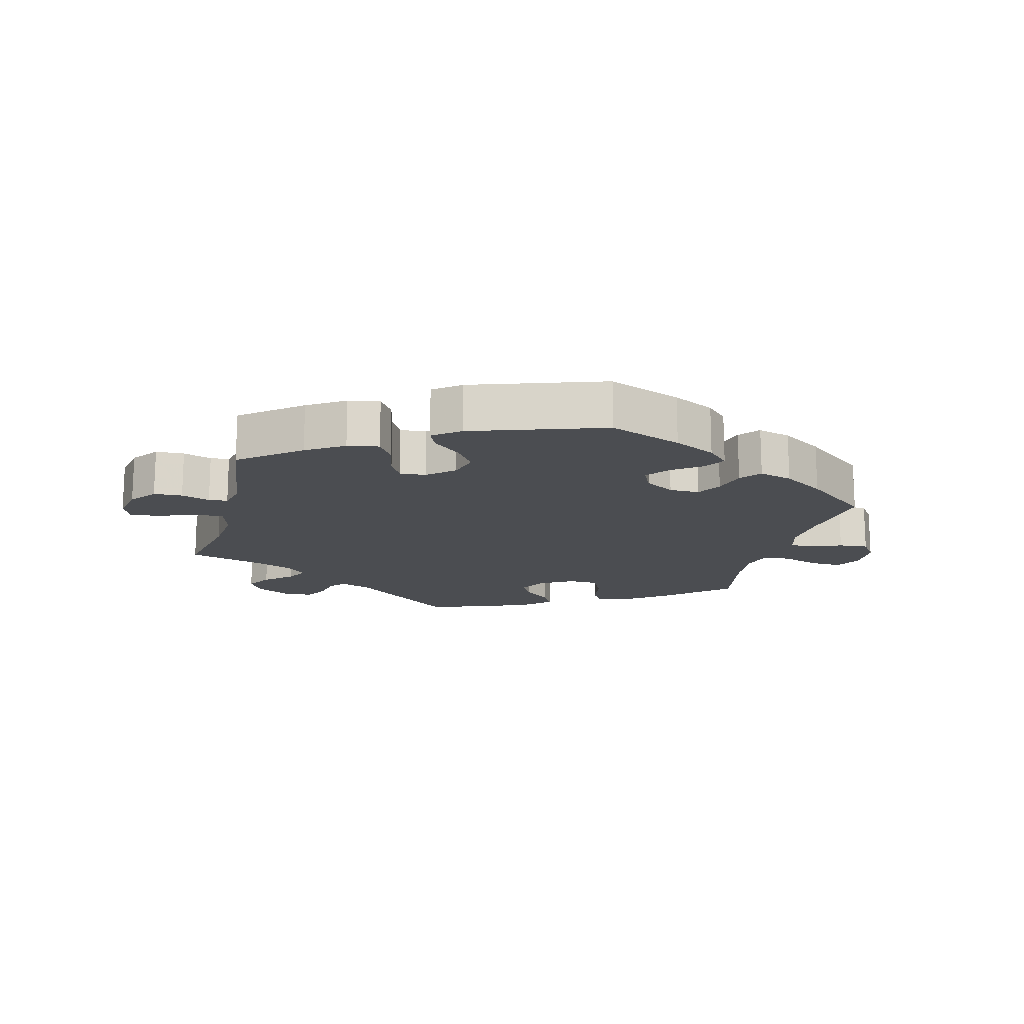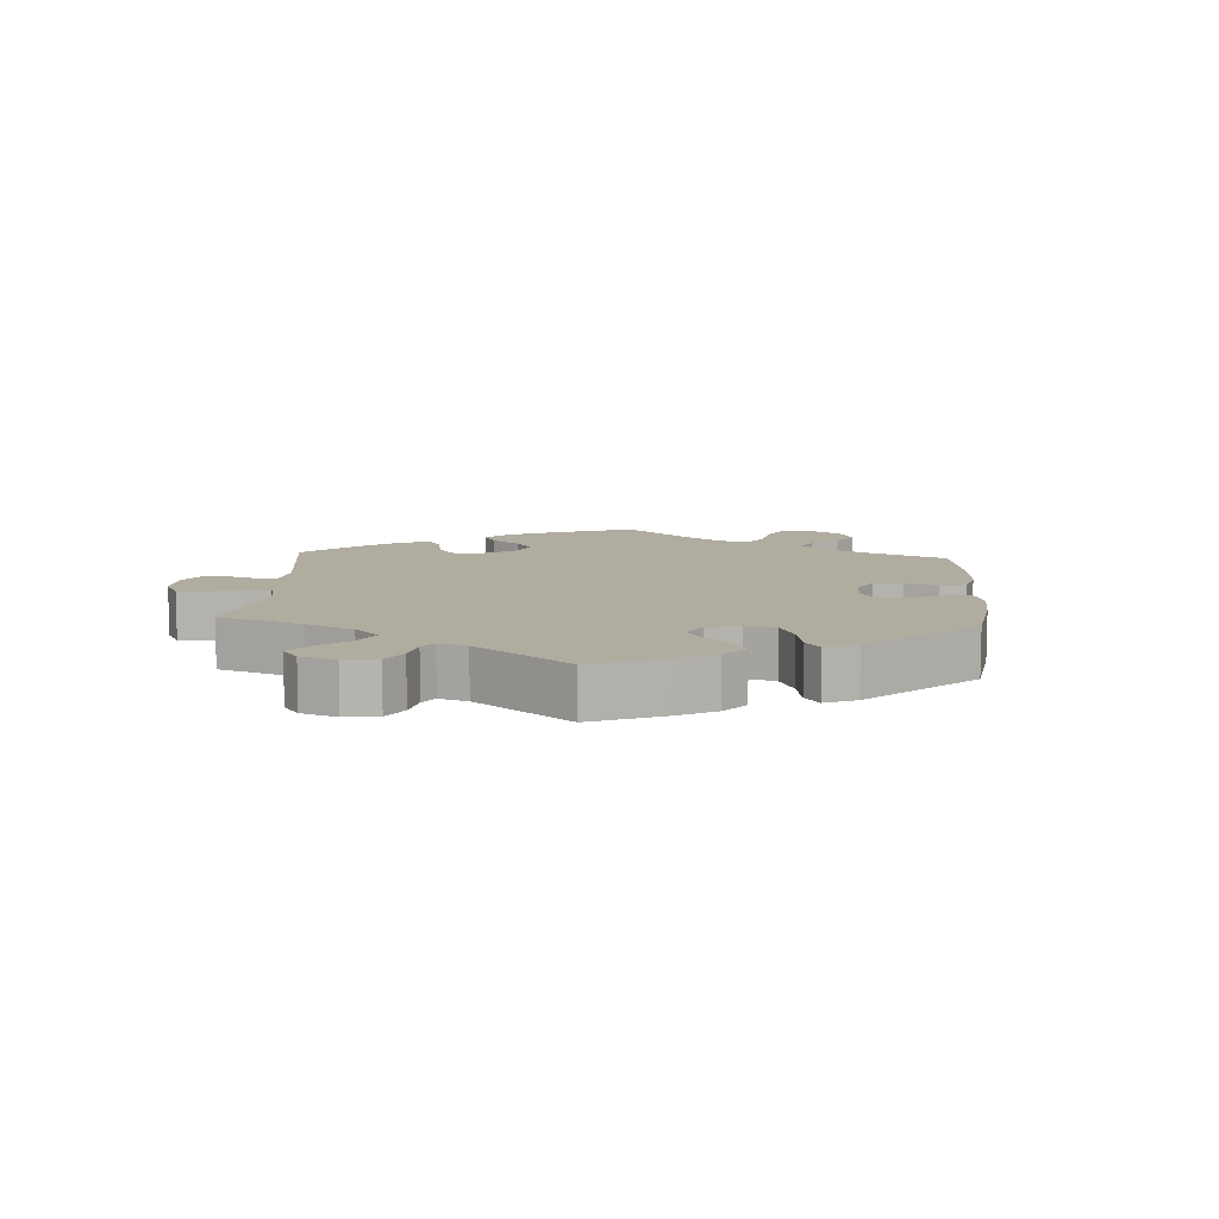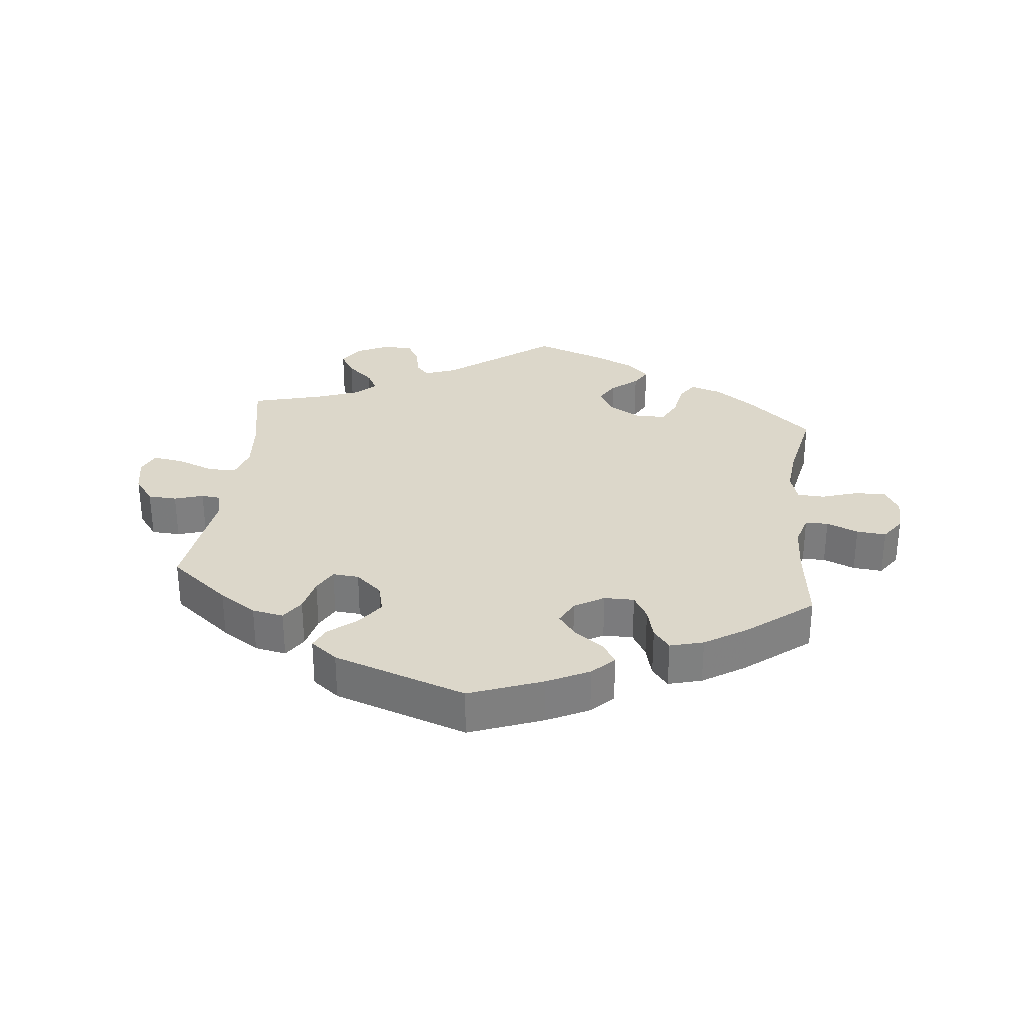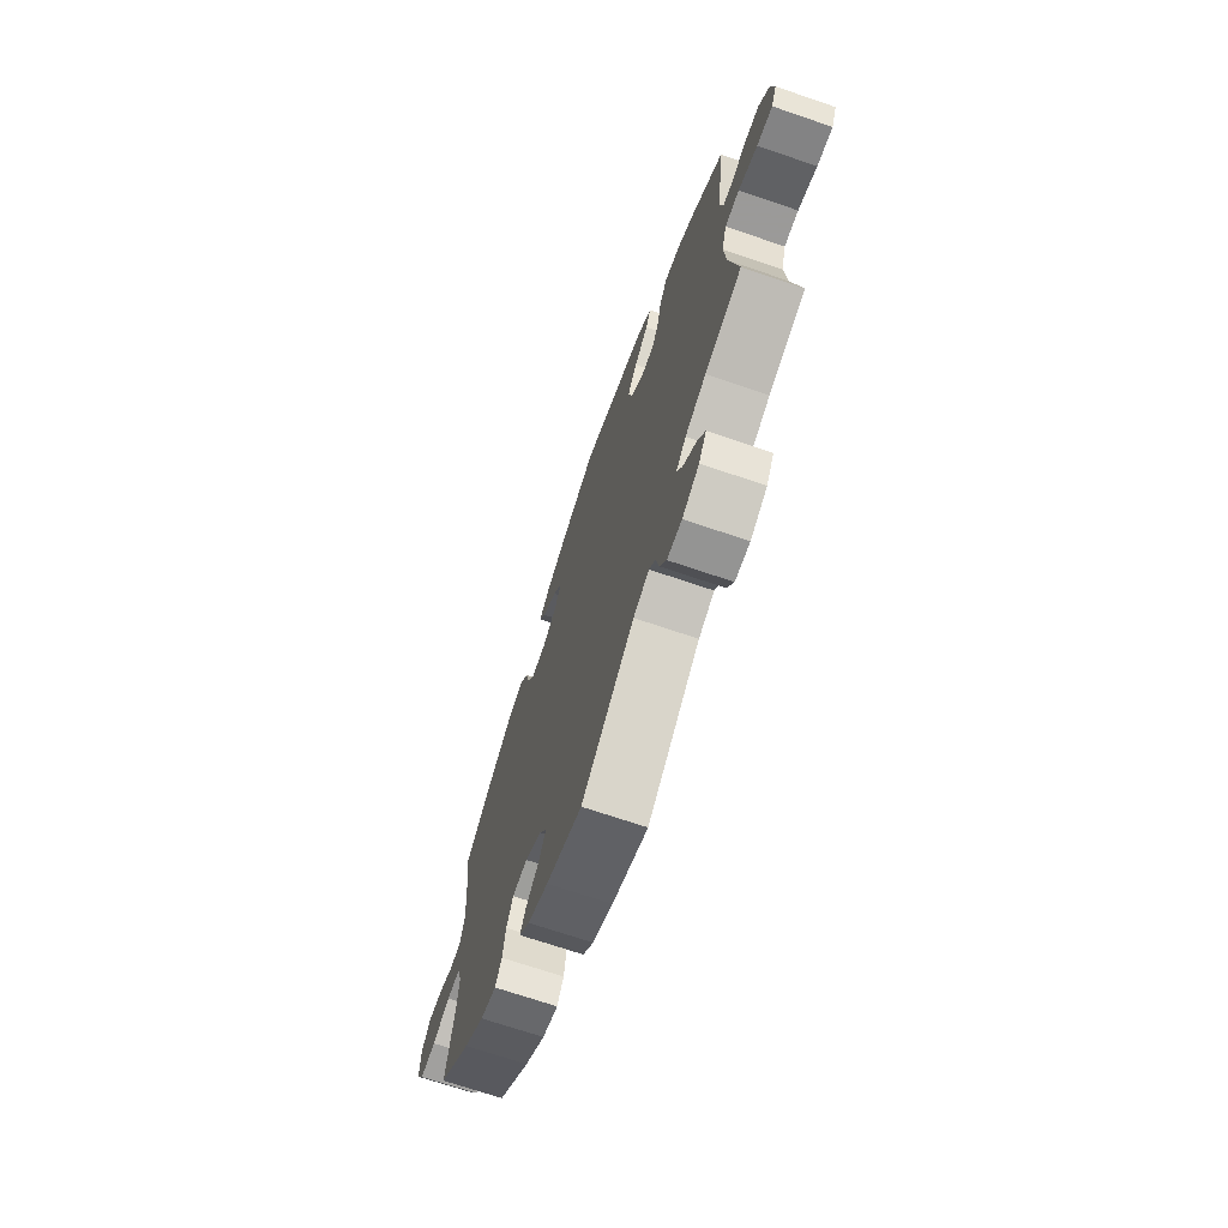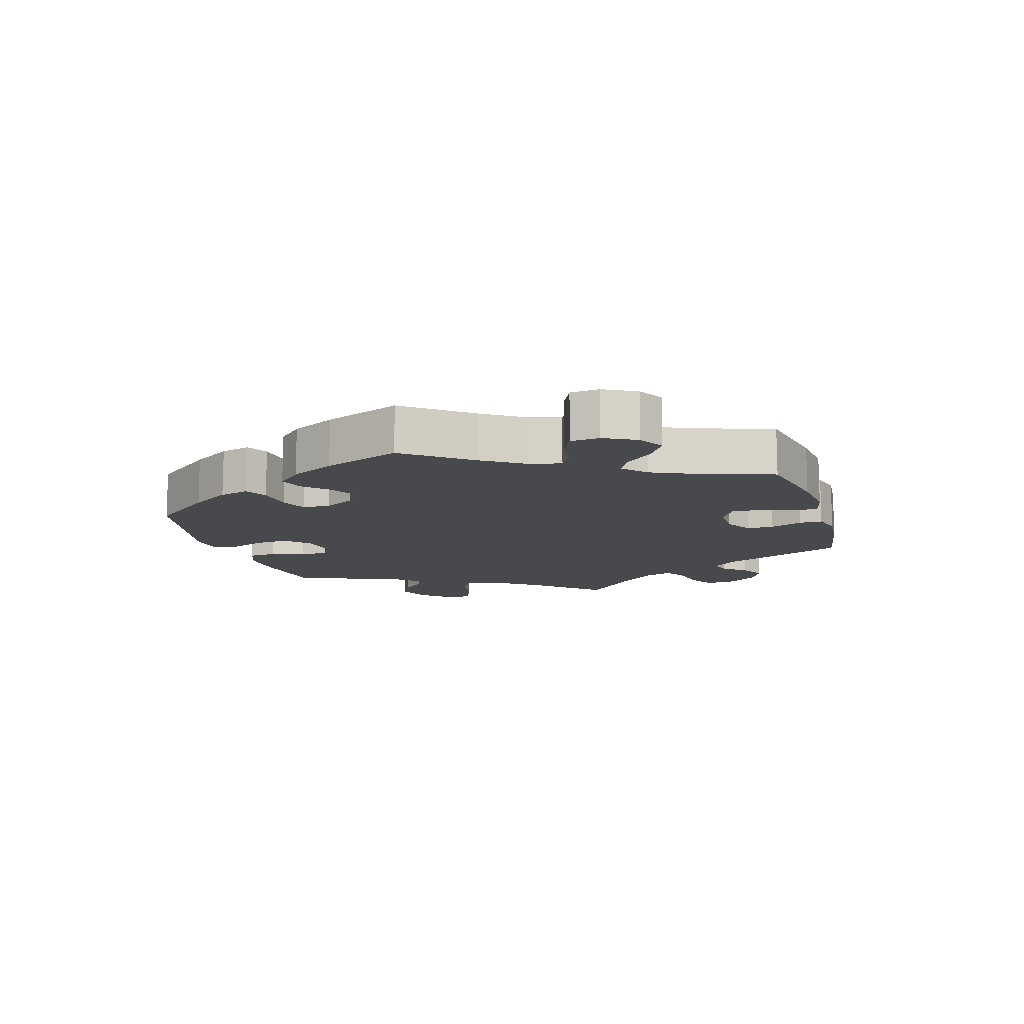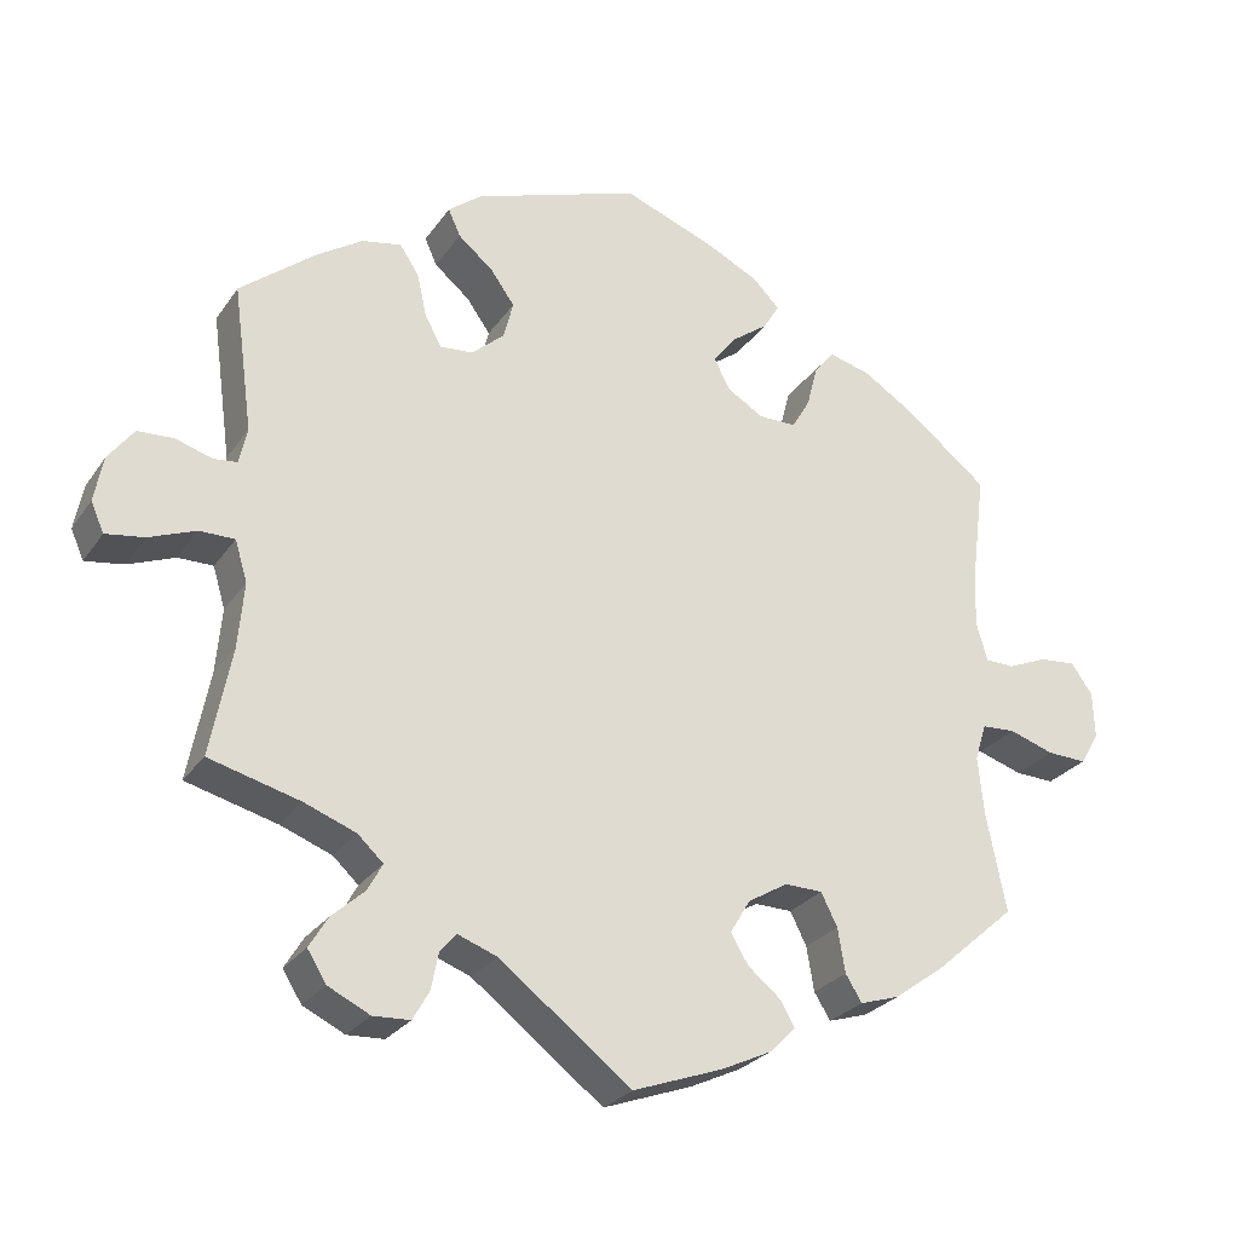
<metadata>
{"format":"obj","ext":"obj","renderer":"f3d","projection":"perspective","resolution":1024,"background":"white","views":[{"elev":-15.9,"azim":-14.7,"up":"+Y"},{"elev":9.9,"azim":-56.4,"up":"+Y"},{"elev":30.5,"azim":6.4,"up":"+Y"},{"elev":-69.5,"azim":-108.9,"up":"+Z"},{"elev":-12.4,"azim":76.8,"up":"+Y"},{"elev":-26.5,"azim":-27.0,"up":"+Z"}]}
</metadata>
<code>
v 0.402 0.07 -0.375
v 0.34 0.07 -0.42
v 0.292 0.07 -0.435
v 0.272 0.07 -0.403
v 0.263 0.07 -0.349
v 0.243 0.07 -0.309
v 0.197 0.07 -0.308
v 0.148 0.07 -0.337
v 0.124 0.07 -0.378
v 0.145 0.07 -0.414
v 0.185 0.07 -0.447
v 0.203 0.07 -0.478
v 0.171 0.07 -0.51
v 0.109 0.07 -0.539
v 0 0.07 -0.578
v -0.161 0.07 -0.454
v -0.209 0.07 -0.436
v -0.229 0.07 -0.459
v -0.238 0.07 -0.504
v -0.258 0.07 -0.539
v -0.303 0.07 -0.541
v -0.354 0.07 -0.516
v -0.377 0.07 -0.479
v -0.354 0.07 -0.441
v -0.314 0.07 -0.405
v -0.296 0.07 -0.372
v -0.327 0.07 -0.343
v -0.39 0.07 -0.319
v -0.501 0.07 -0.289
v -0.475 0.07 -0.157
v -0.468 0.07 -0.078
v -0.483 0.07 -0.028
v -0.526 0.07 -0.028
v -0.583 0.07 -0.05
v -0.63 0.07 -0.057
v -0.646 0.07 -0.021
v -0.635 0.07 0.035
v -0.604 0.07 0.076
v -0.56 0.07 0.078
v -0.516 0.07 0.064
v -0.487 0.07 0.067
v -0.477 0.07 0.111
v -0.501 0.07 0.289
v -0.41 0.07 0.362
v -0.353 0.07 0.399
v -0.305 0.07 0.408
v -0.282 0.07 0.373
v -0.27 0.07 0.32
v -0.25 0.07 0.283
v -0.21 0.07 0.286
v -0.17 0.07 0.321
v -0.158 0.07 0.367
v -0.187 0.07 0.408
v -0.23 0.07 0.444
v -0.245 0.07 0.477
v -0.204 0.07 0.509
v -0.001 0.07 0.578
v 0.111 0.07 0.535
v 0.175 0.07 0.503
v 0.208 0.07 0.47
v 0.188 0.07 0.437
v 0.143 0.07 0.404
v 0.116 0.07 0.369
v 0.135 0.07 0.331
v 0.18 0.07 0.304
v 0.226 0.07 0.304
v 0.248 0.07 0.342
v 0.261 0.07 0.392
v 0.286 0.07 0.423
v 0.337 0.07 0.409
v 0.401 0.07 0.368
v 0.5 0.07 0.289
v 0.484 0.07 0.164
v 0.48 0.07 0.088
v 0.494 0.07 0.04
v 0.529 0.07 0.039
v 0.577 0.07 0.059
v 0.622 0.07 0.063
v 0.648 0.07 0.026
v 0.65 0.07 -0.031
v 0.627 0.07 -0.07
v 0.579 0.07 -0.068
v 0.524 0.07 -0.05
v 0.483 0.07 -0.052
v 0.469 0.07 -0.097
v 0.476 0.07 -0.168
v 0.5 0.07 -0.289
v 0.402 0 -0.375
v 0.34 0 -0.42
v 0.292 0 -0.435
v 0.272 0 -0.403
v 0.263 0 -0.349
v 0.243 0 -0.309
v 0.197 0 -0.308
v 0.148 0 -0.337
v 0.124 0 -0.378
v 0.145 0 -0.414
v 0.185 0 -0.447
v 0.203 0 -0.478
v 0.171 0 -0.51
v 0.109 0 -0.539
v 0 0 -0.578
v -0.161 0 -0.454
v -0.209 0 -0.436
v -0.229 0 -0.459
v -0.238 0 -0.504
v -0.258 0 -0.539
v -0.303 0 -0.541
v -0.354 0 -0.516
v -0.377 0 -0.479
v -0.354 0 -0.441
v -0.314 0 -0.405
v -0.296 0 -0.372
v -0.327 0 -0.343
v -0.39 0 -0.319
v -0.501 0 -0.289
v -0.475 0 -0.157
v -0.468 0 -0.078
v -0.483 0 -0.028
v -0.526 0 -0.028
v -0.583 0 -0.05
v -0.63 0 -0.057
v -0.646 0 -0.021
v -0.635 0 0.035
v -0.604 0 0.076
v -0.56 0 0.078
v -0.516 0 0.064
v -0.487 0 0.067
v -0.477 0 0.111
v -0.501 0 0.289
v -0.41 0 0.362
v -0.353 0 0.399
v -0.305 0 0.408
v -0.282 0 0.373
v -0.27 0 0.32
v -0.25 0 0.283
v -0.21 0 0.286
v -0.17 0 0.321
v -0.158 0 0.367
v -0.187 0 0.408
v -0.23 0 0.444
v -0.245 0 0.477
v -0.204 0 0.509
v -0.001 0 0.578
v 0.111 0 0.535
v 0.175 0 0.503
v 0.208 0 0.47
v 0.188 0 0.437
v 0.143 0 0.404
v 0.116 0 0.369
v 0.135 0 0.331
v 0.18 0 0.304
v 0.226 0 0.304
v 0.248 0 0.342
v 0.261 0 0.392
v 0.286 0 0.423
v 0.337 0 0.409
v 0.401 0 0.368
v 0.5 0 0.289
v 0.484 0 0.164
v 0.48 0 0.088
v 0.494 0 0.04
v 0.529 0 0.039
v 0.577 0 0.059
v 0.622 0 0.063
v 0.648 0 0.026
v 0.65 0 -0.031
v 0.627 0 -0.07
v 0.579 0 -0.068
v 0.524 0 -0.05
v 0.483 0 -0.052
v 0.469 0 -0.097
v 0.476 0 -0.168
v 0.5 0 -0.289
f 86 87 1 2
f 85 86 2 3
f 84 85 3 4
f 80 81 82 83
f 80 83 84
f 79 80 84
f 76 77 78 79
f 75 76 79 84
f 74 75 84 4
f 70 71 72 73
f 67 68 69 70
f 66 67 70 73
f 65 66 73 74
f 59 60 61 62
f 59 62 63
f 58 59 63
f 57 58 63
f 56 57 63 64
f 53 54 55 56
f 52 53 56 64
f 45 46 47 48
f 45 48 49
f 42 43 44 45
f 41 42 45 49
f 37 38 39 40
f 37 40 41
f 36 37 41
f 33 34 35 36
f 32 33 36 41
f 31 32 41 49
f 28 29 30
f 27 28 30 31
f 26 27 31 49
f 22 23 24 25
f 22 25 26
f 21 22 26
f 18 19 20 21
f 17 18 21 26
f 16 17 26 49
f 10 11 12 13
f 9 10 13 14
f 65 74 4 5
f 51 52 64 65
f 50 51 65
f 9 14 15 16
f 8 9 16 49
f 7 8 49 50
f 65 5 6
f 6 7 50 65
f 89 88 174 173
f 90 89 173 172
f 91 90 172 171
f 170 169 168 167
f 171 170 167
f 171 167 166
f 166 165 164 163
f 171 166 163 162
f 91 171 162 161
f 160 159 158 157
f 157 156 155 154
f 160 157 154 153
f 161 160 153 152
f 149 148 147 146
f 150 149 146
f 150 146 145
f 150 145 144
f 151 150 144 143
f 143 142 141 140
f 151 143 140 139
f 135 134 133 132
f 136 135 132
f 132 131 130 129
f 136 132 129 128
f 127 126 125 124
f 128 127 124
f 128 124 123
f 123 122 121 120
f 128 123 120 119
f 136 128 119 118
f 117 116 115
f 118 117 115 114
f 136 118 114 113
f 112 111 110 109
f 113 112 109
f 113 109 108
f 108 107 106 105
f 113 108 105 104
f 136 113 104 103
f 100 99 98 97
f 101 100 97 96
f 92 91 161 152
f 152 151 139 138
f 152 138 137
f 103 102 101 96
f 136 103 96 95
f 137 136 95 94
f 93 92 152
f 152 137 94 93
f 1 88 89 2
f 2 89 90 3
f 3 90 91 4
f 4 91 92 5
f 5 92 93 6
f 6 93 94 7
f 7 94 95 8
f 8 95 96 9
f 9 96 97 10
f 10 97 98 11
f 11 98 99 12
f 12 99 100 13
f 13 100 101 14
f 14 101 102 15
f 15 102 103 16
f 16 103 104 17
f 17 104 105 18
f 18 105 106 19
f 19 106 107 20
f 20 107 108 21
f 21 108 109 22
f 22 109 110 23
f 23 110 111 24
f 24 111 112 25
f 25 112 113 26
f 26 113 114 27
f 27 114 115 28
f 28 115 116 29
f 29 116 117 30
f 30 117 118 31
f 31 118 119 32
f 32 119 120 33
f 33 120 121 34
f 34 121 122 35
f 35 122 123 36
f 36 123 124 37
f 37 124 125 38
f 38 125 126 39
f 39 126 127 40
f 40 127 128 41
f 41 128 129 42
f 42 129 130 43
f 43 130 131 44
f 44 131 132 45
f 45 132 133 46
f 46 133 134 47
f 47 134 135 48
f 48 135 136 49
f 49 136 137 50
f 50 137 138 51
f 51 138 139 52
f 52 139 140 53
f 53 140 141 54
f 54 141 142 55
f 55 142 143 56
f 56 143 144 57
f 57 144 145 58
f 58 145 146 59
f 59 146 147 60
f 60 147 148 61
f 61 148 149 62
f 62 149 150 63
f 63 150 151 64
f 64 151 152 65
f 65 152 153 66
f 66 153 154 67
f 67 154 155 68
f 68 155 156 69
f 69 156 157 70
f 70 157 158 71
f 71 158 159 72
f 72 159 160 73
f 73 160 161 74
f 74 161 162 75
f 75 162 163 76
f 76 163 164 77
f 77 164 165 78
f 78 165 166 79
f 79 166 167 80
f 80 167 168 81
f 81 168 169 82
f 82 169 170 83
f 83 170 171 84
f 84 171 172 85
f 85 172 173 86
f 86 173 174 87
f 87 174 88 1

</code>
